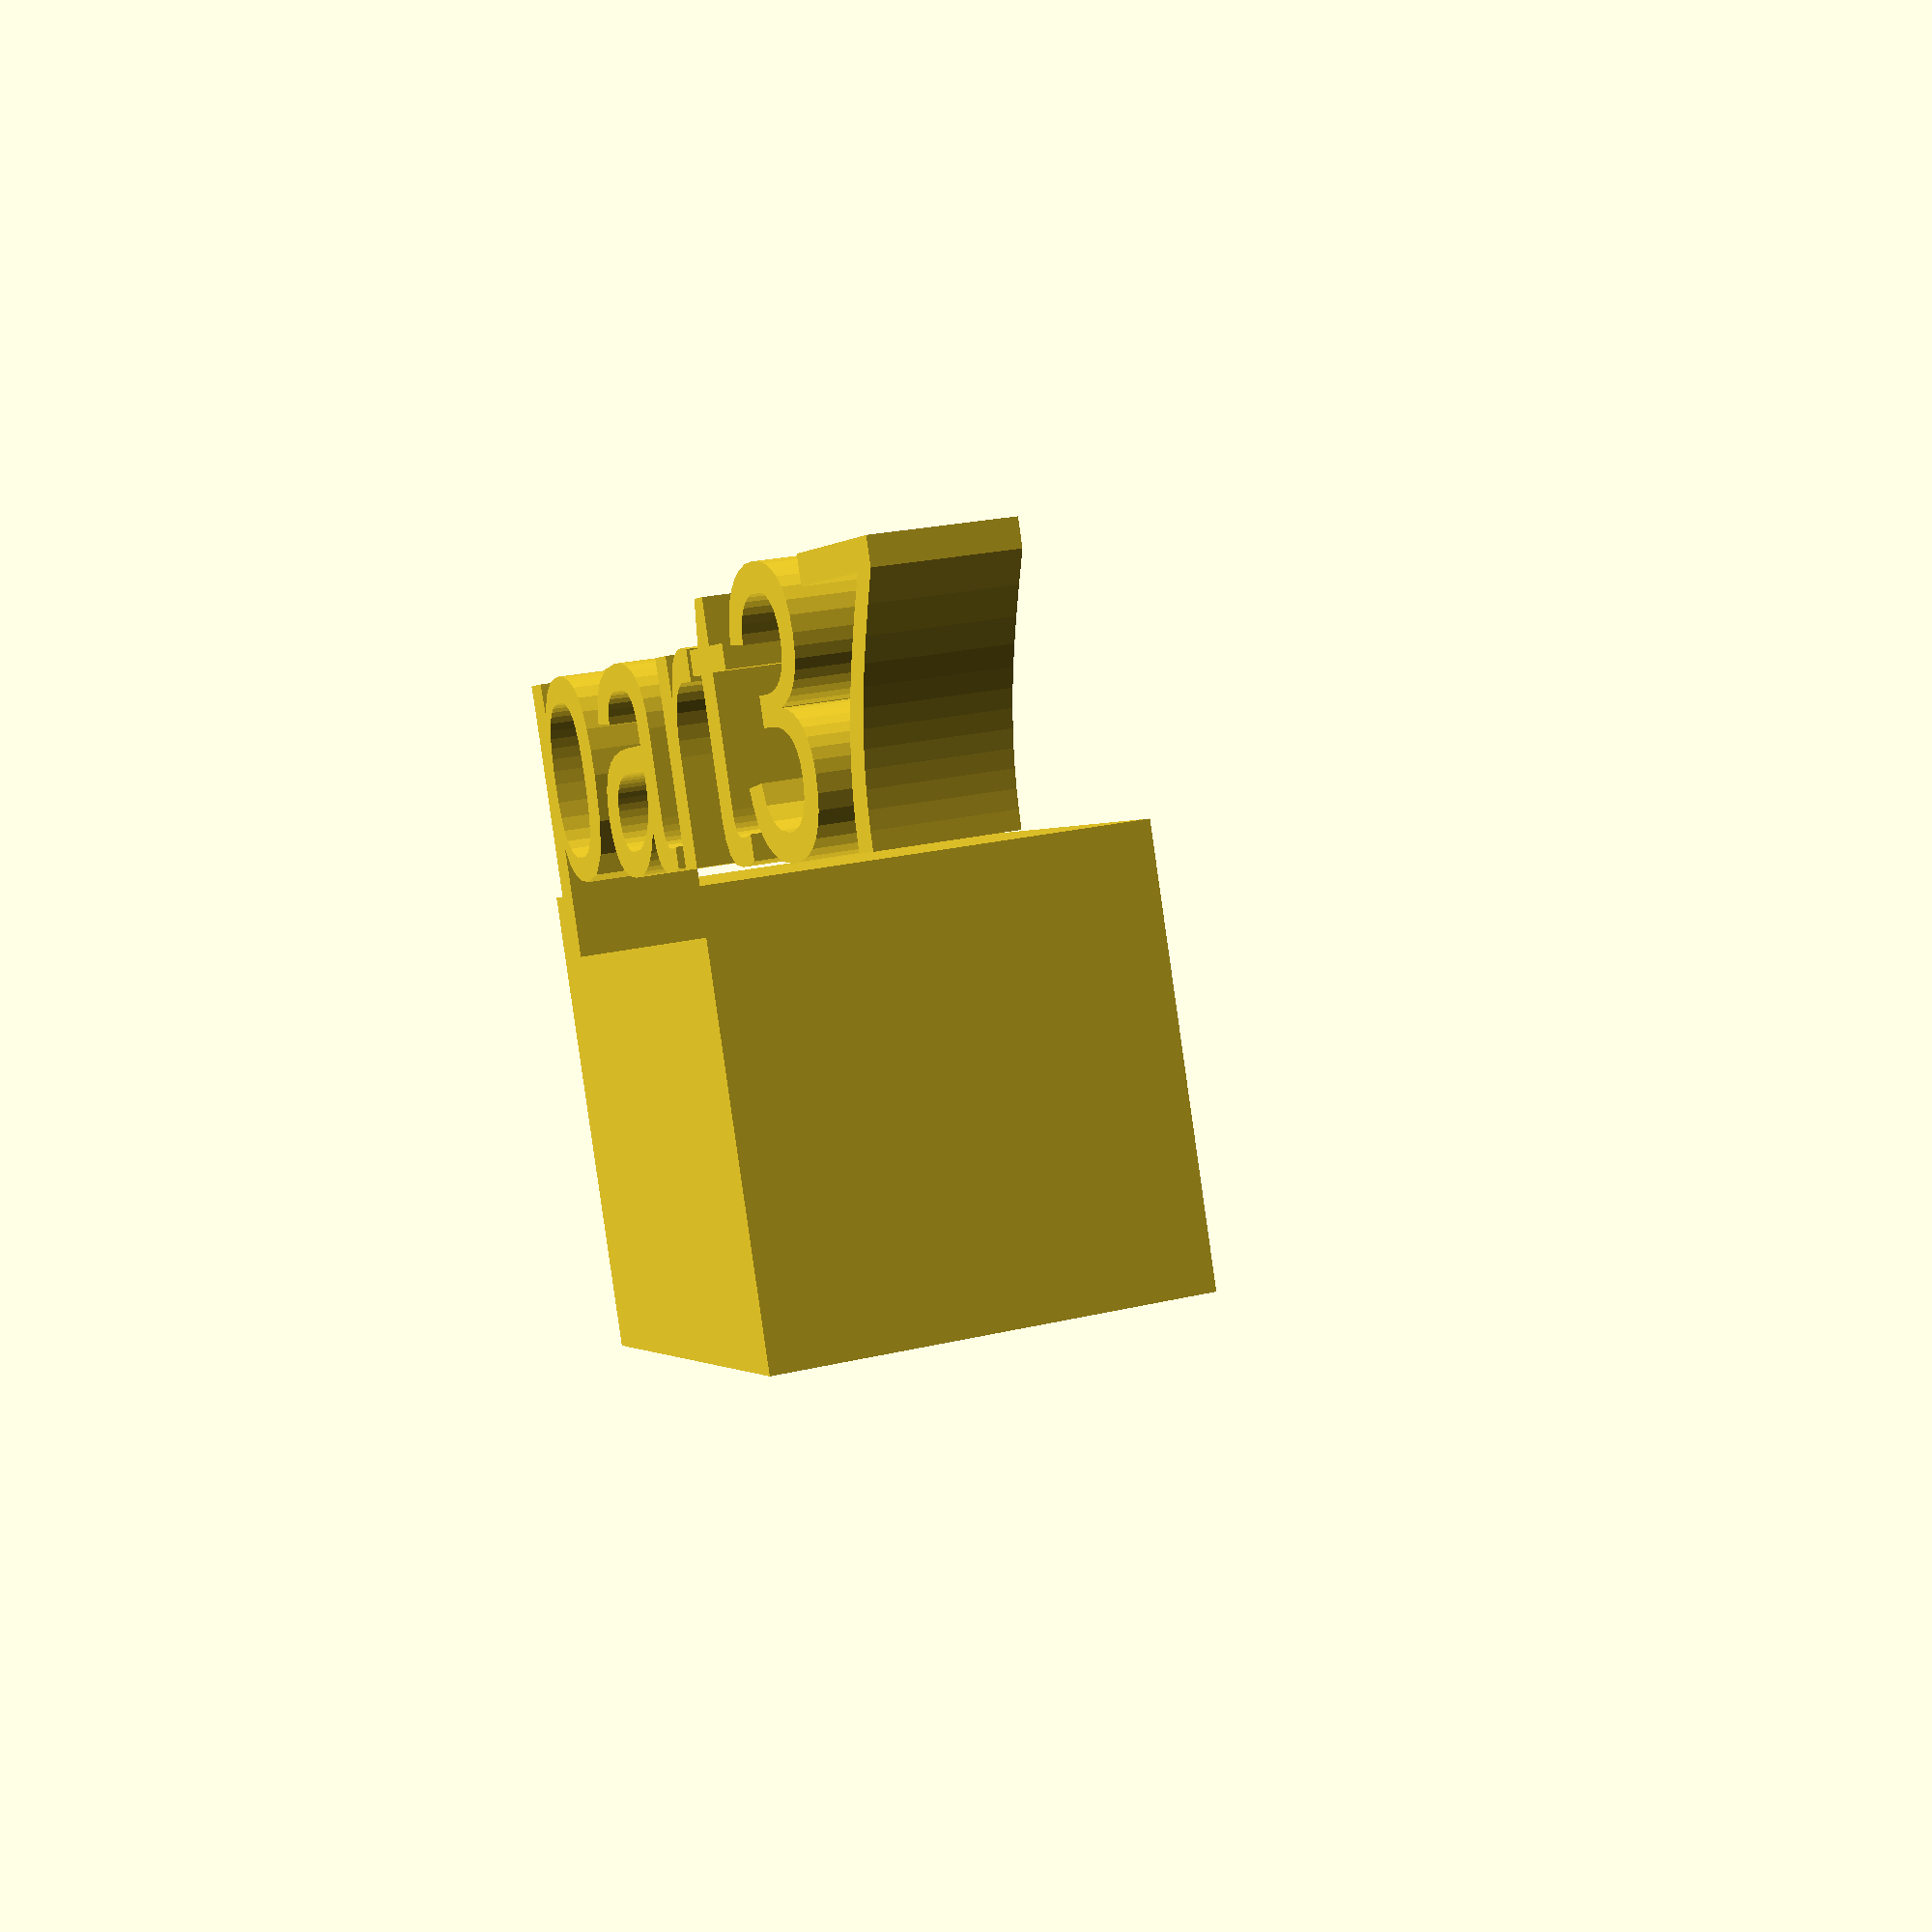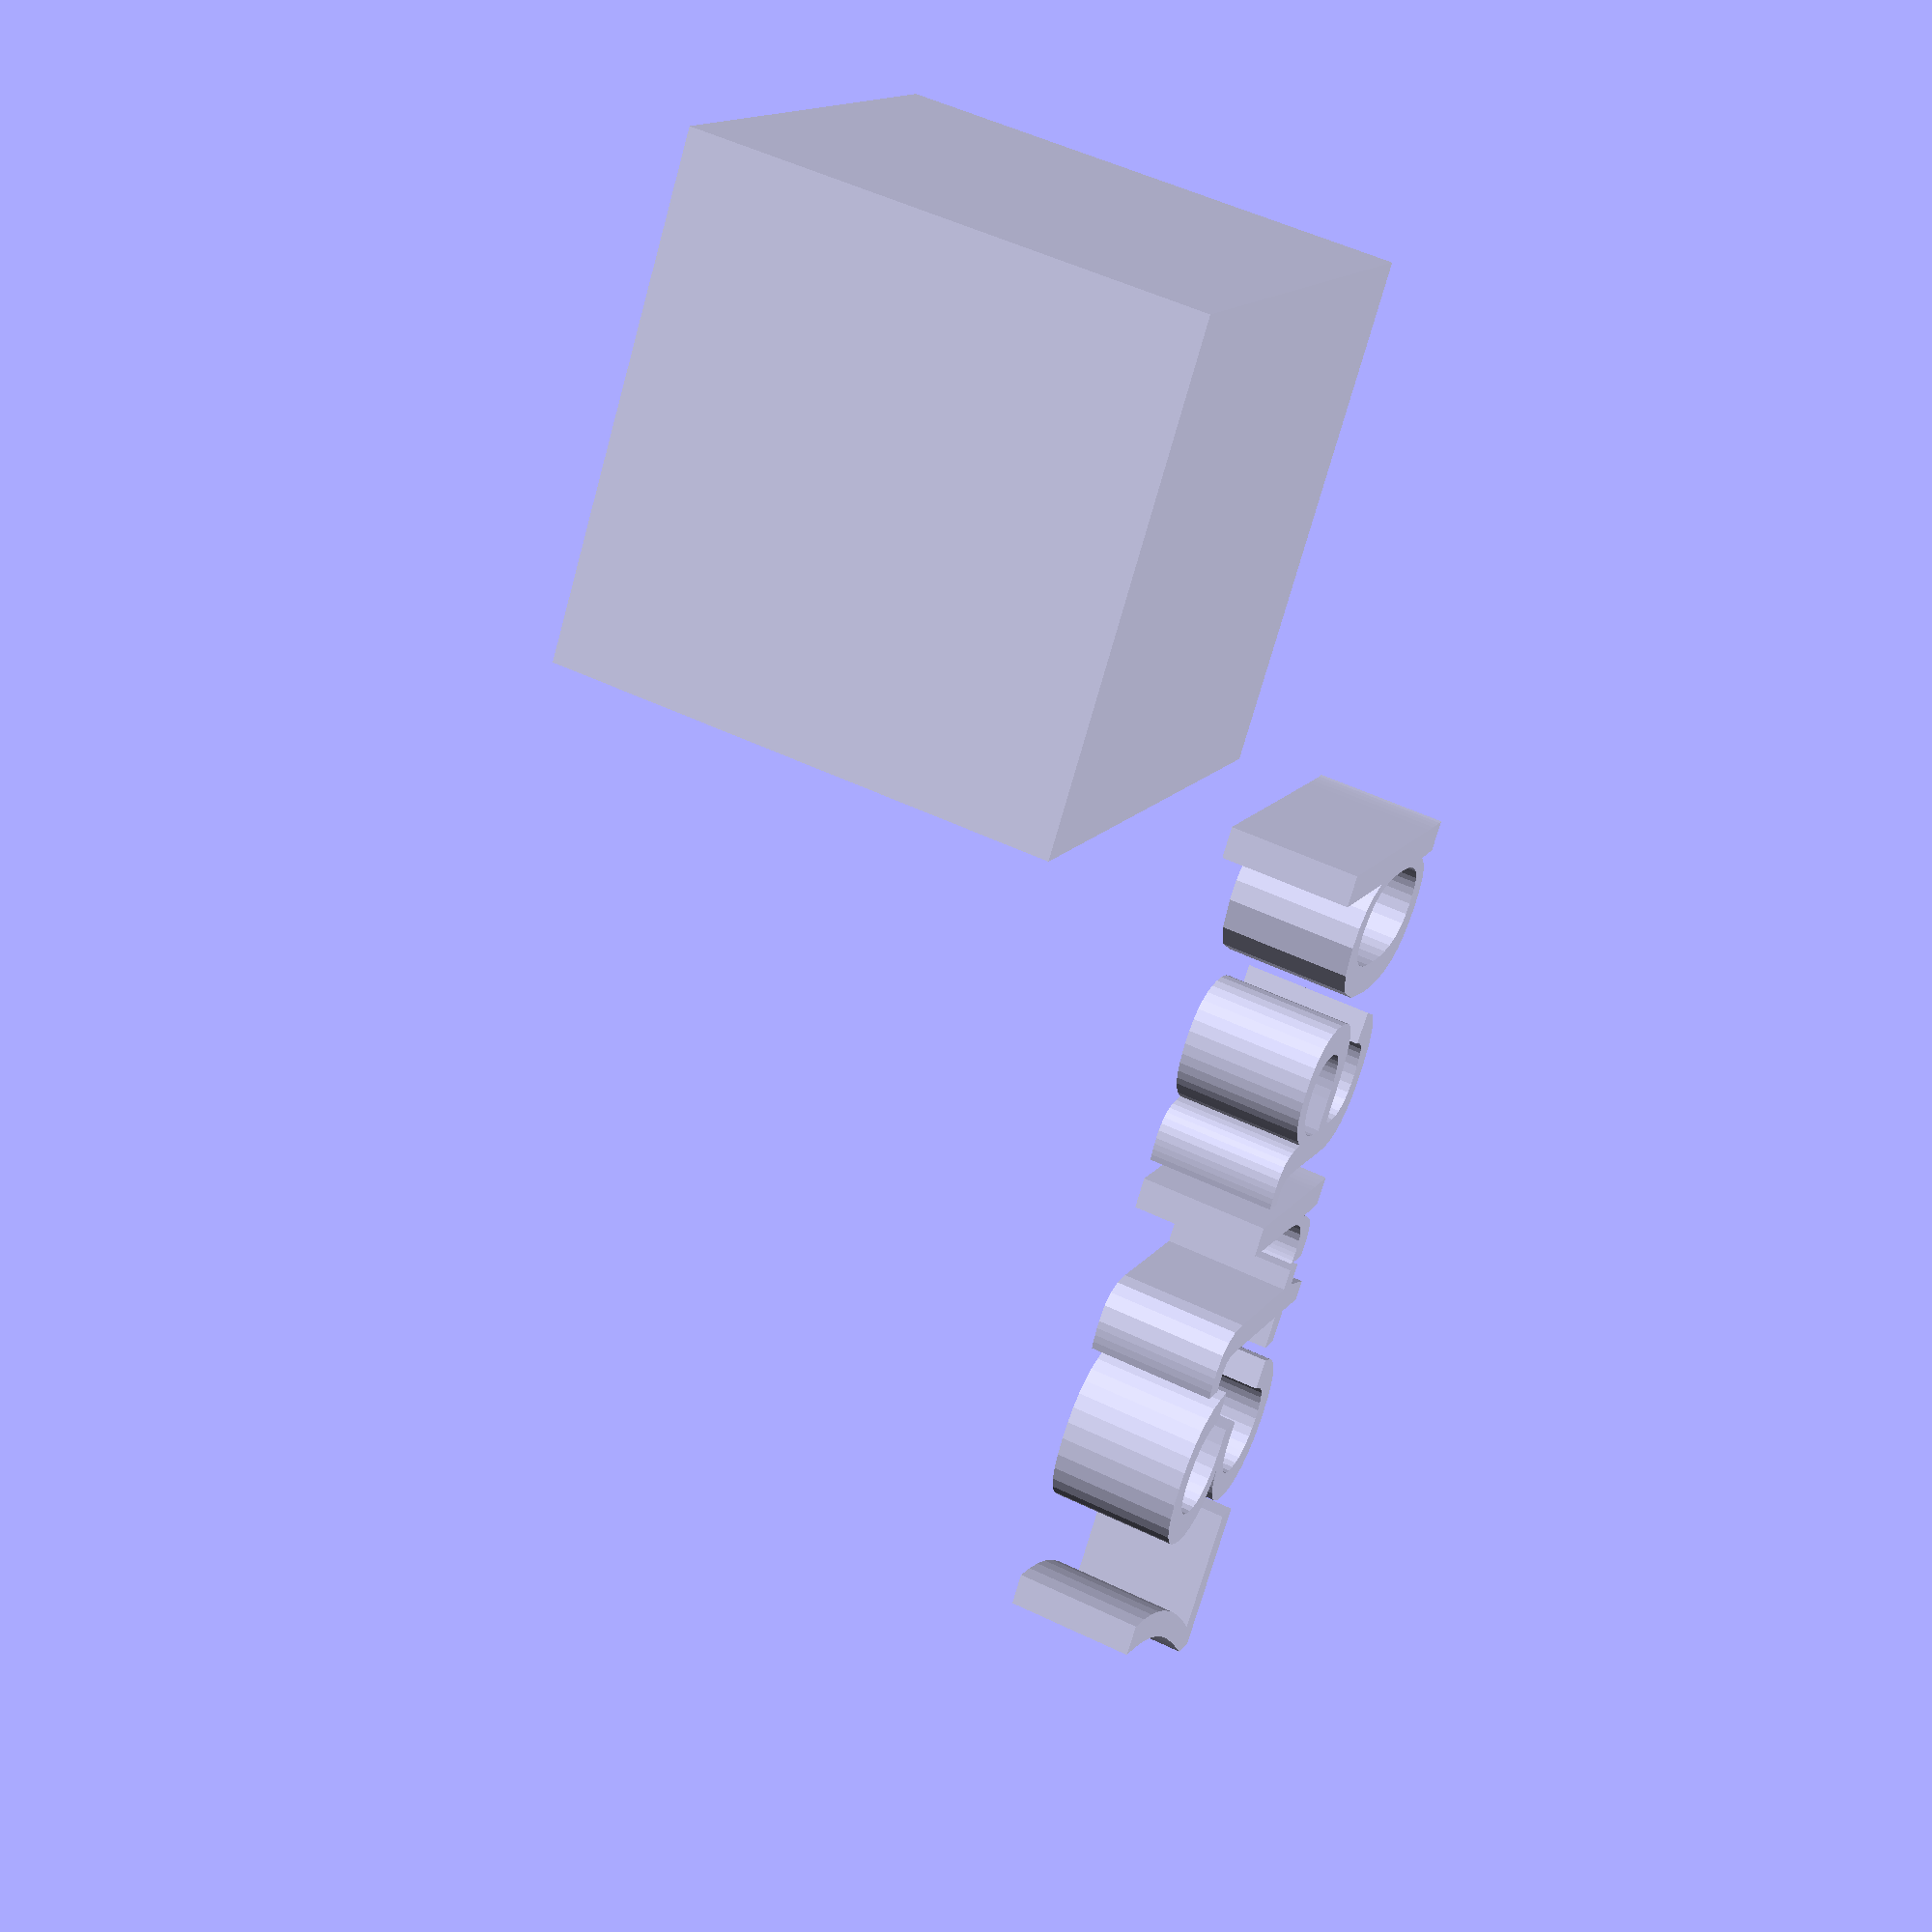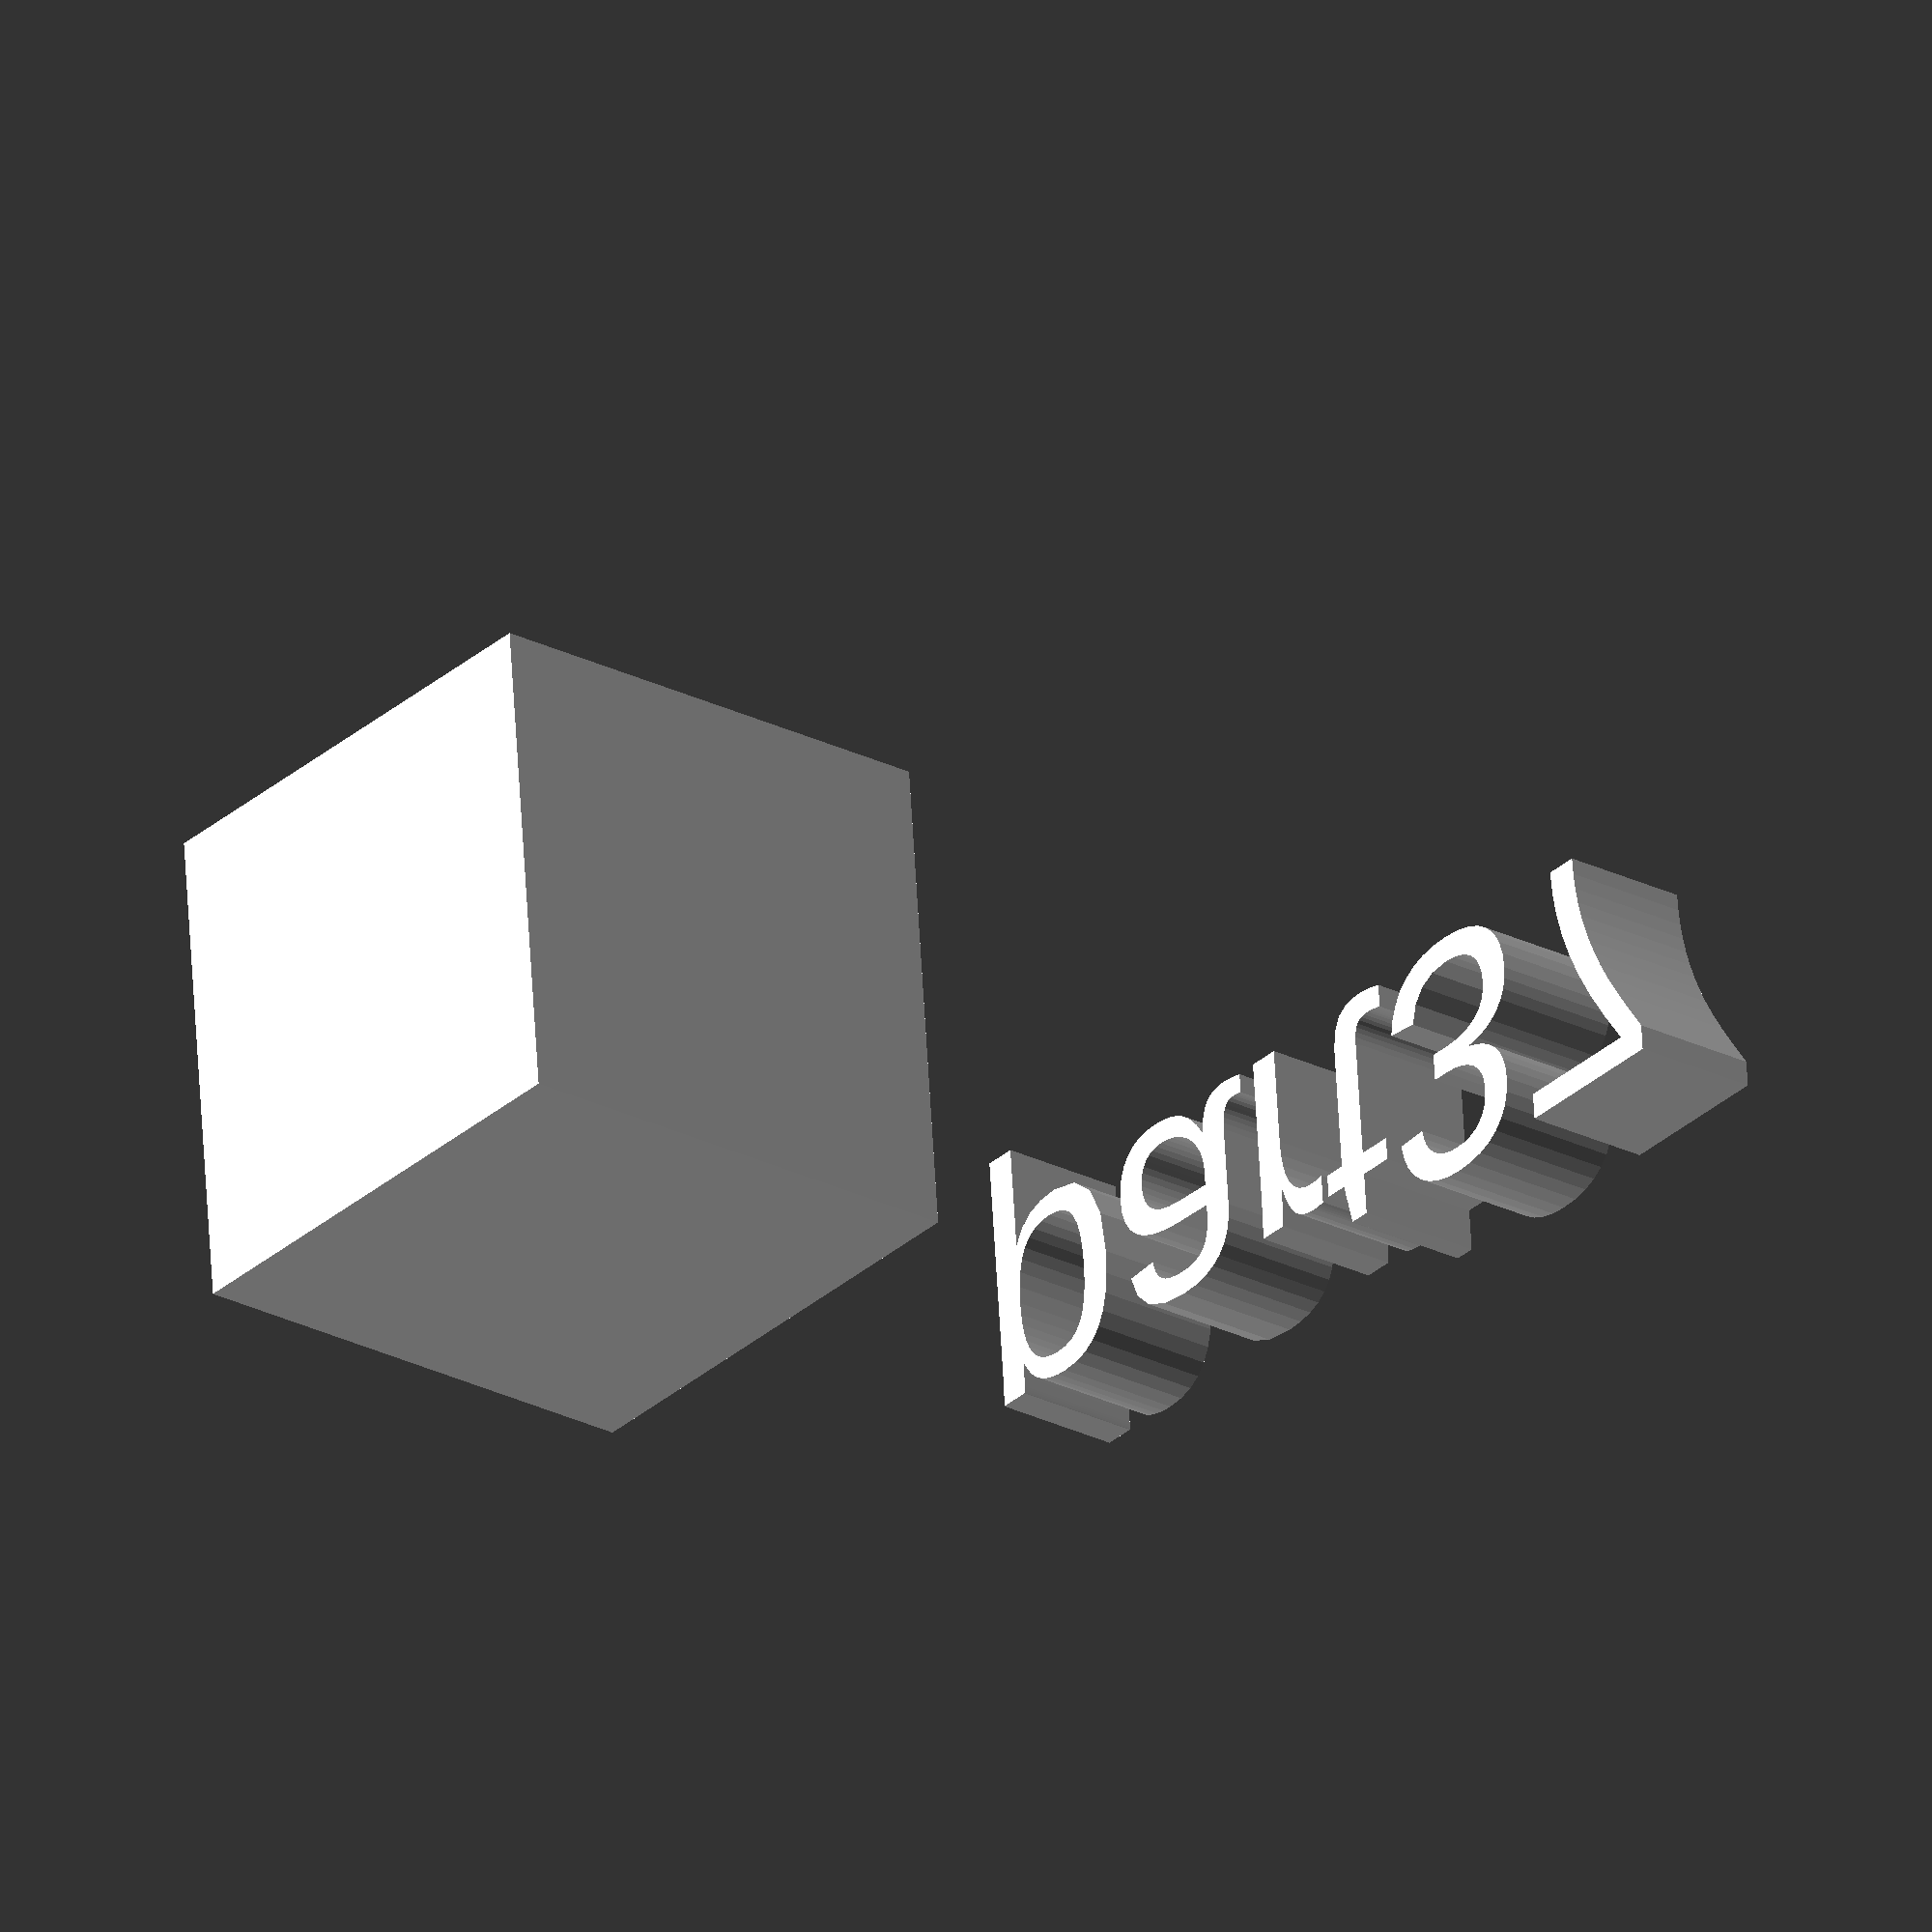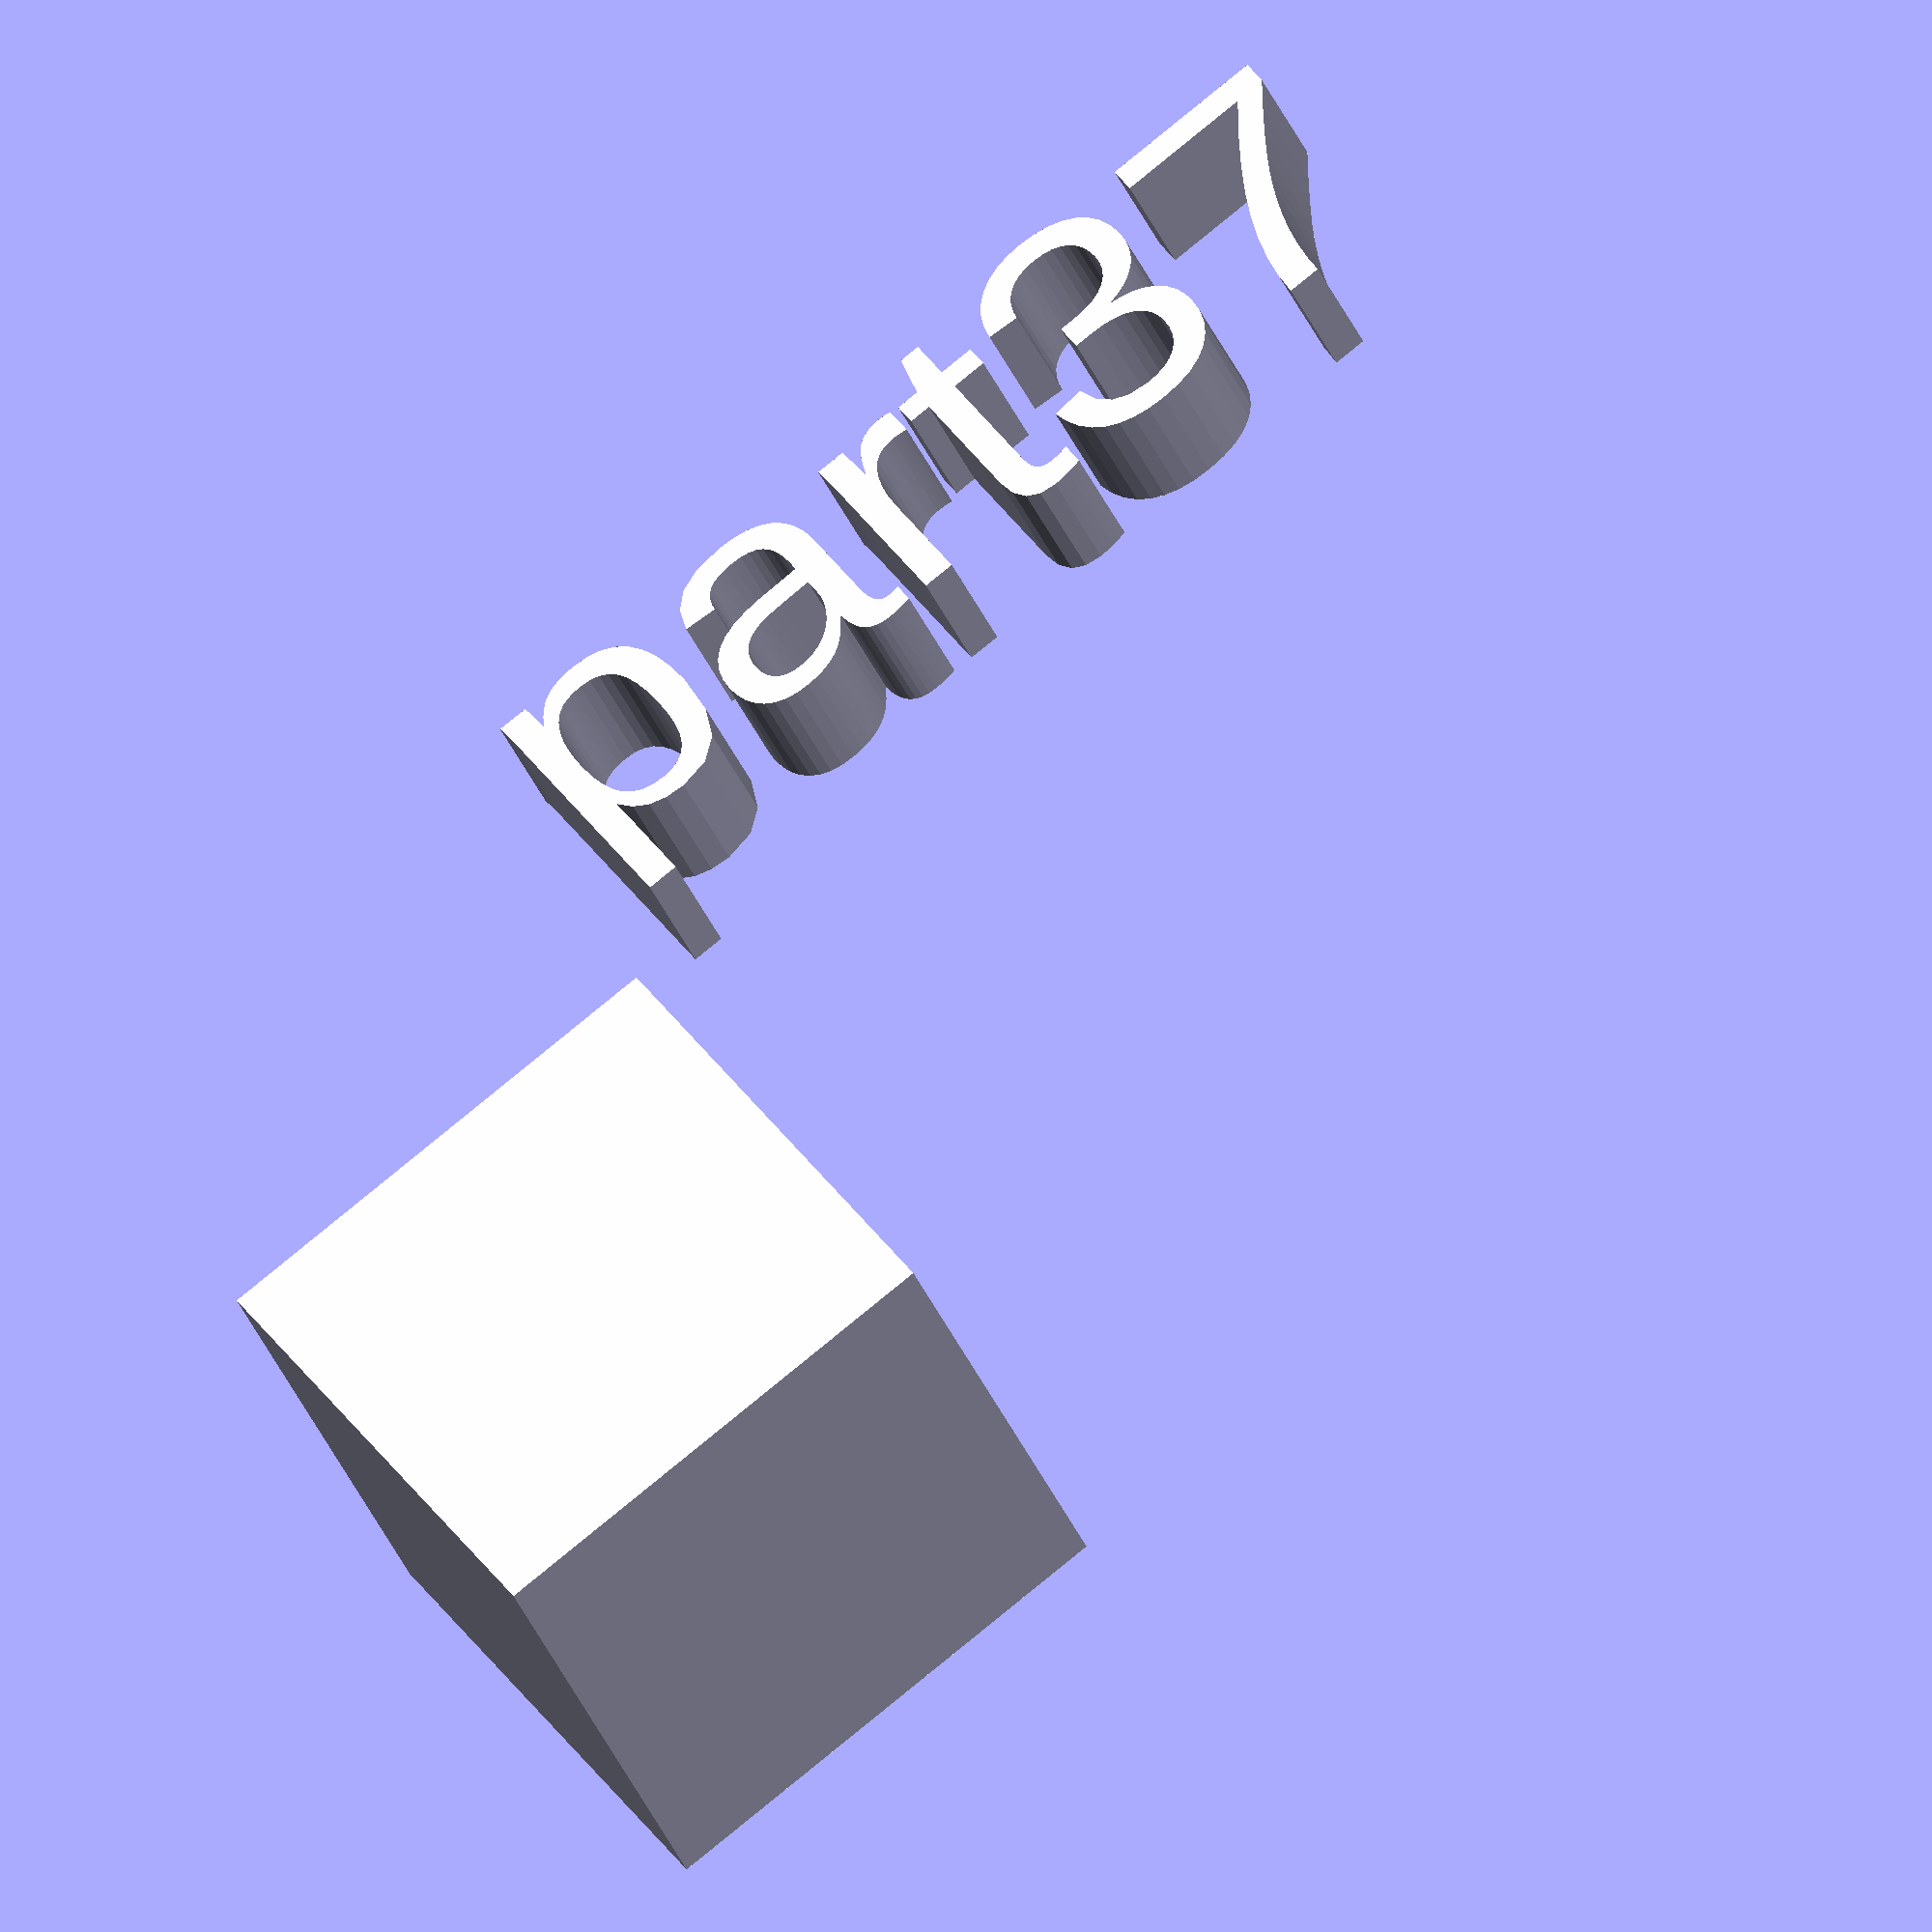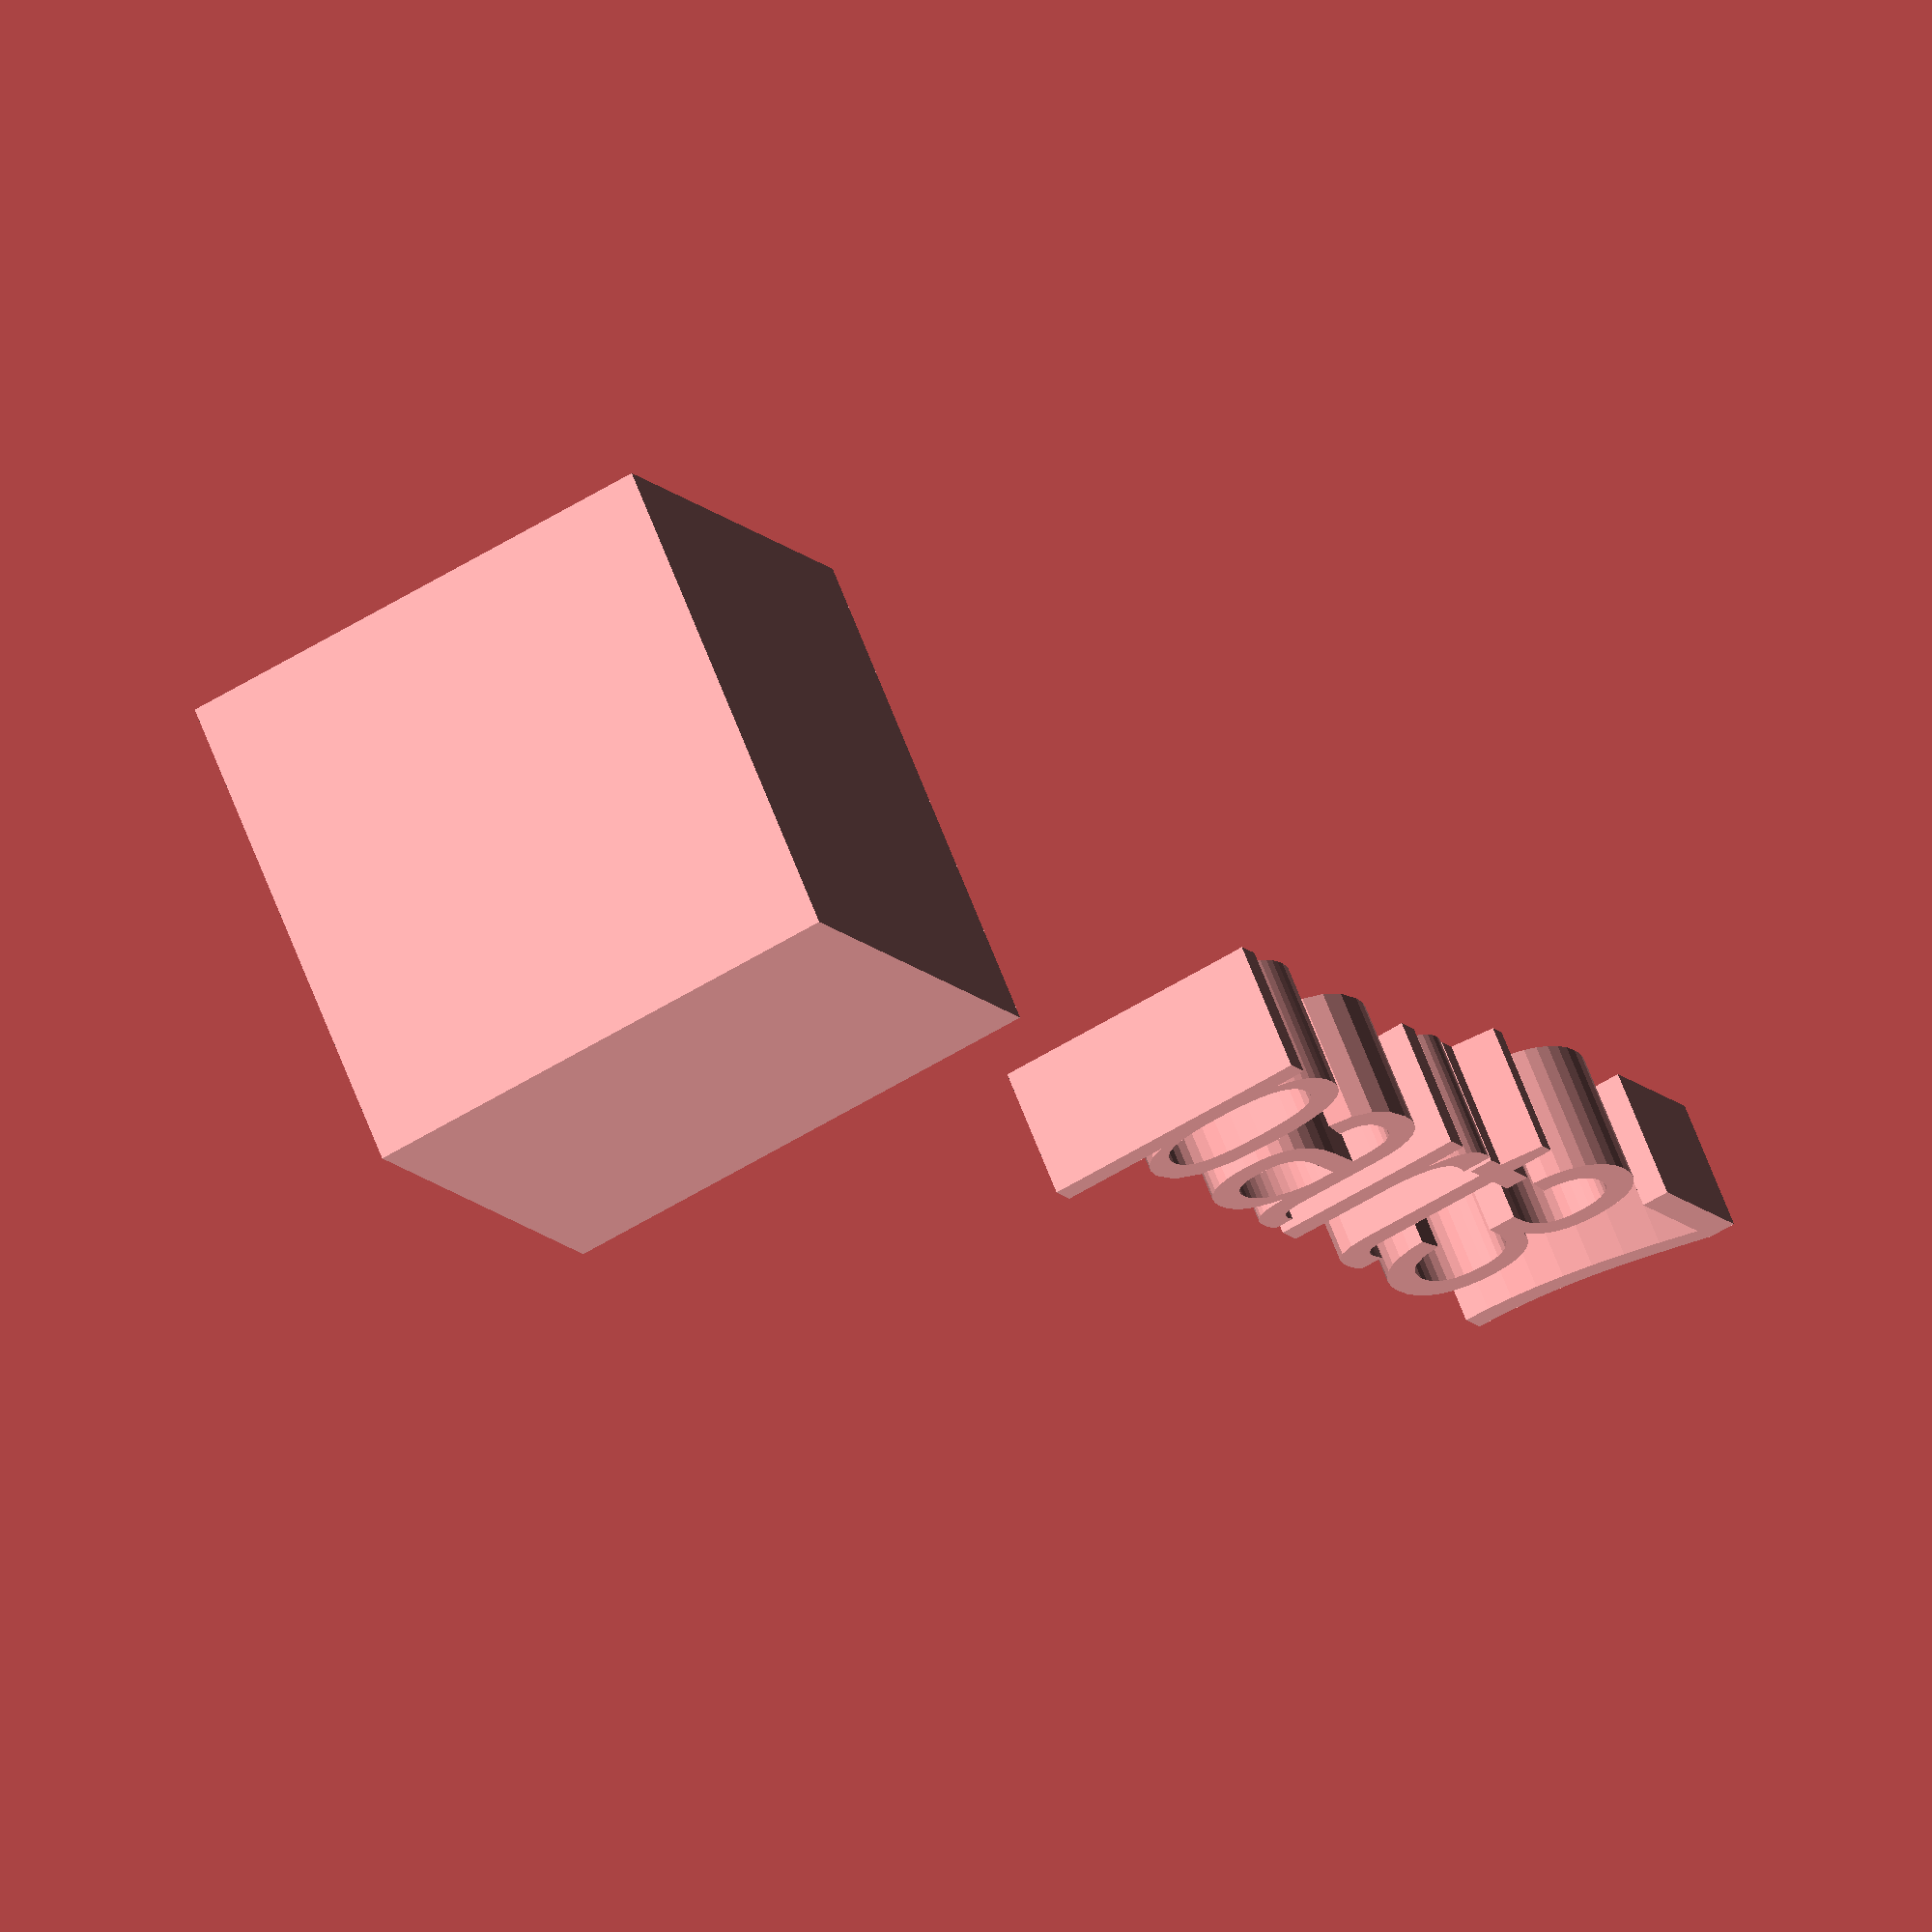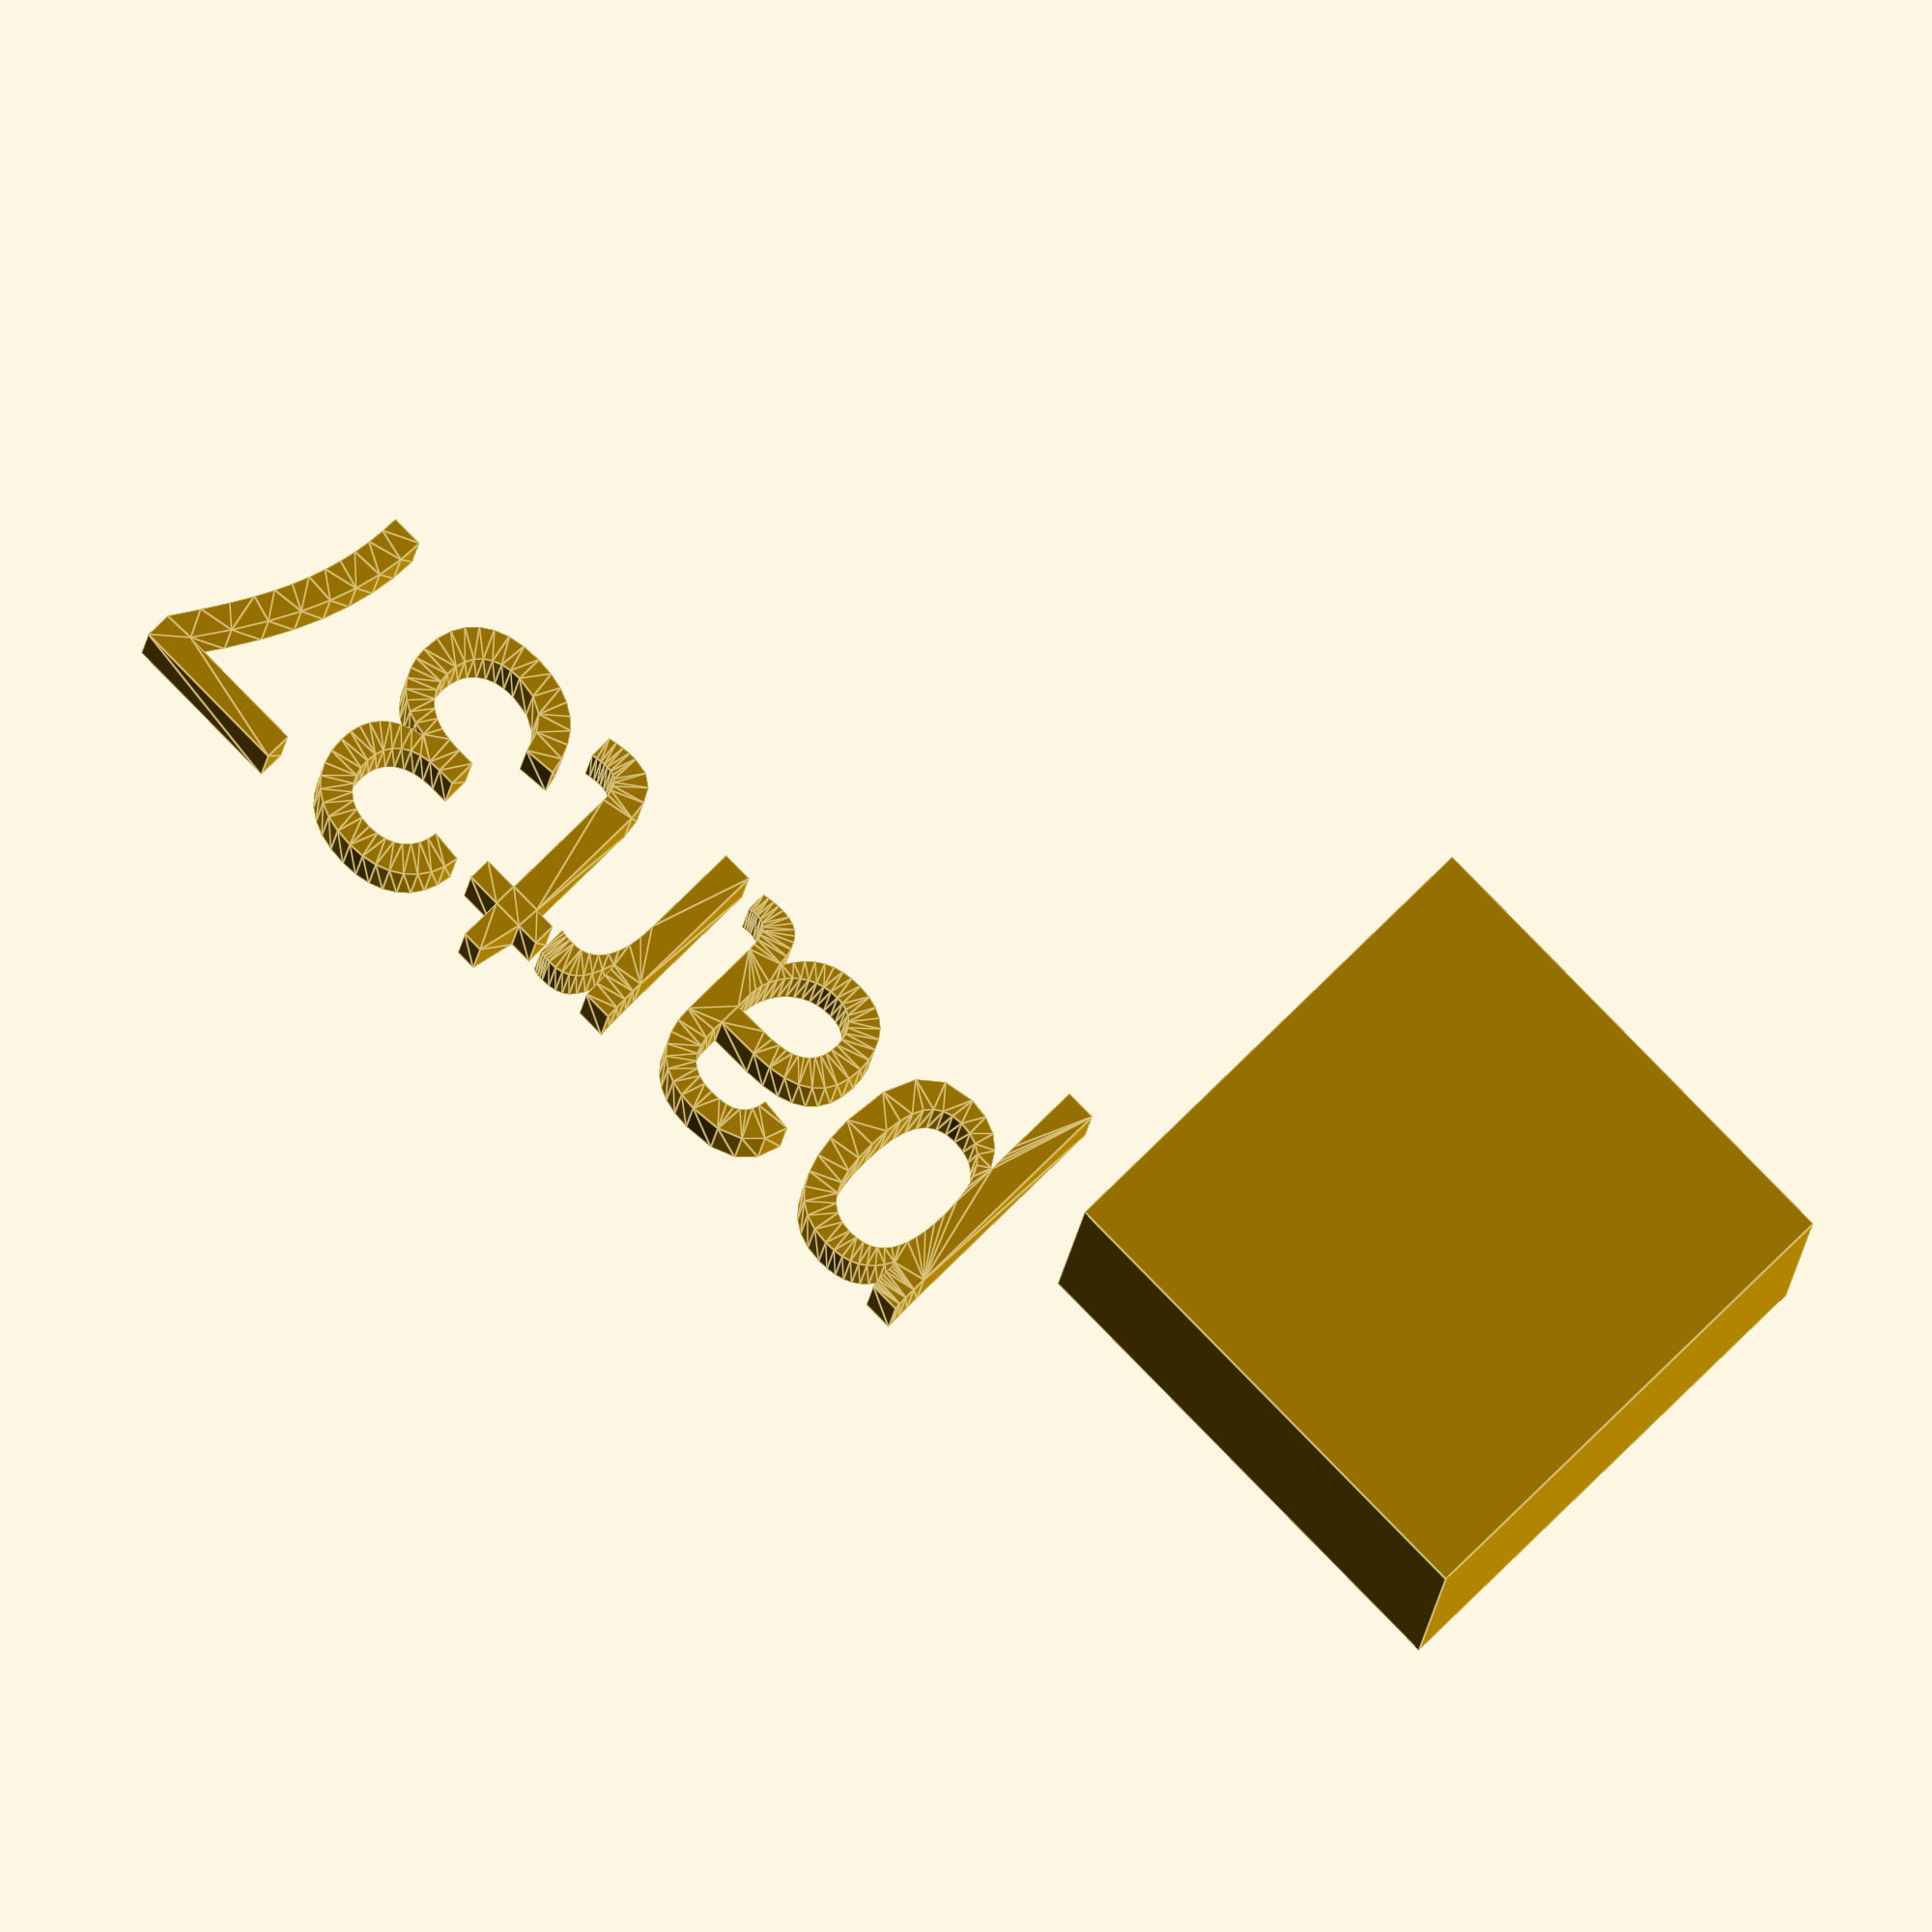
<openscad>
//[CUSTOMIZATION]
// X Dimension
xdim=19;
// Y Dimension
ydim=11;
// Z Dimension
zdim=13;
// Message
txt="part37";
module __END_CUSTOMIZATIONS () {}
cube(xdim,ydim,zdim);
translate([20,20,20]) { linear_extrude(5) text(txt, font="Liberation Sans"); }

</openscad>
<views>
elev=337.9 azim=338.9 roll=67.0 proj=p view=wireframe
elev=128.4 azim=304.7 roll=242.3 proj=p view=wireframe
elev=205.1 azim=5.1 roll=309.3 proj=o view=wireframe
elev=34.2 azim=325.3 roll=19.6 proj=o view=wireframe
elev=111.1 azim=245.3 roll=201.3 proj=o view=wireframe
elev=8.0 azim=225.5 roll=357.0 proj=o view=edges
</views>
